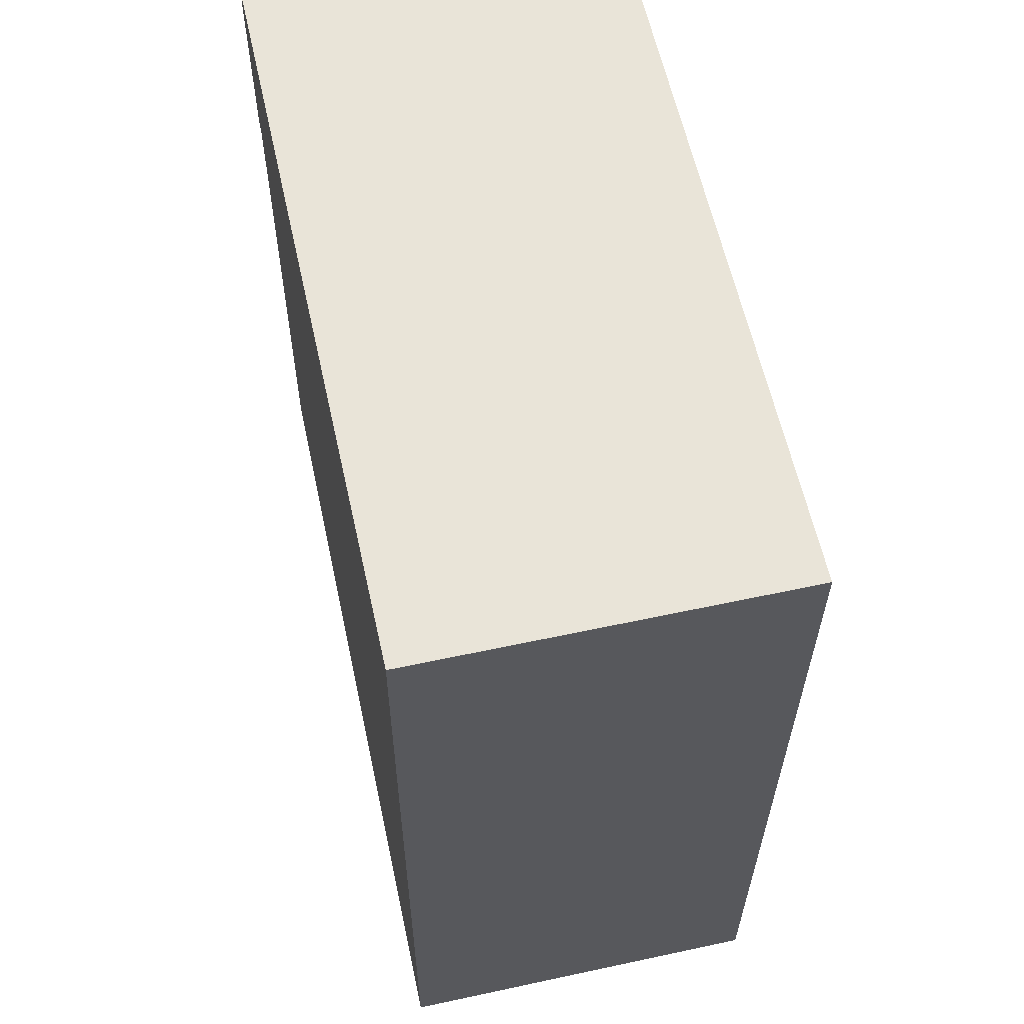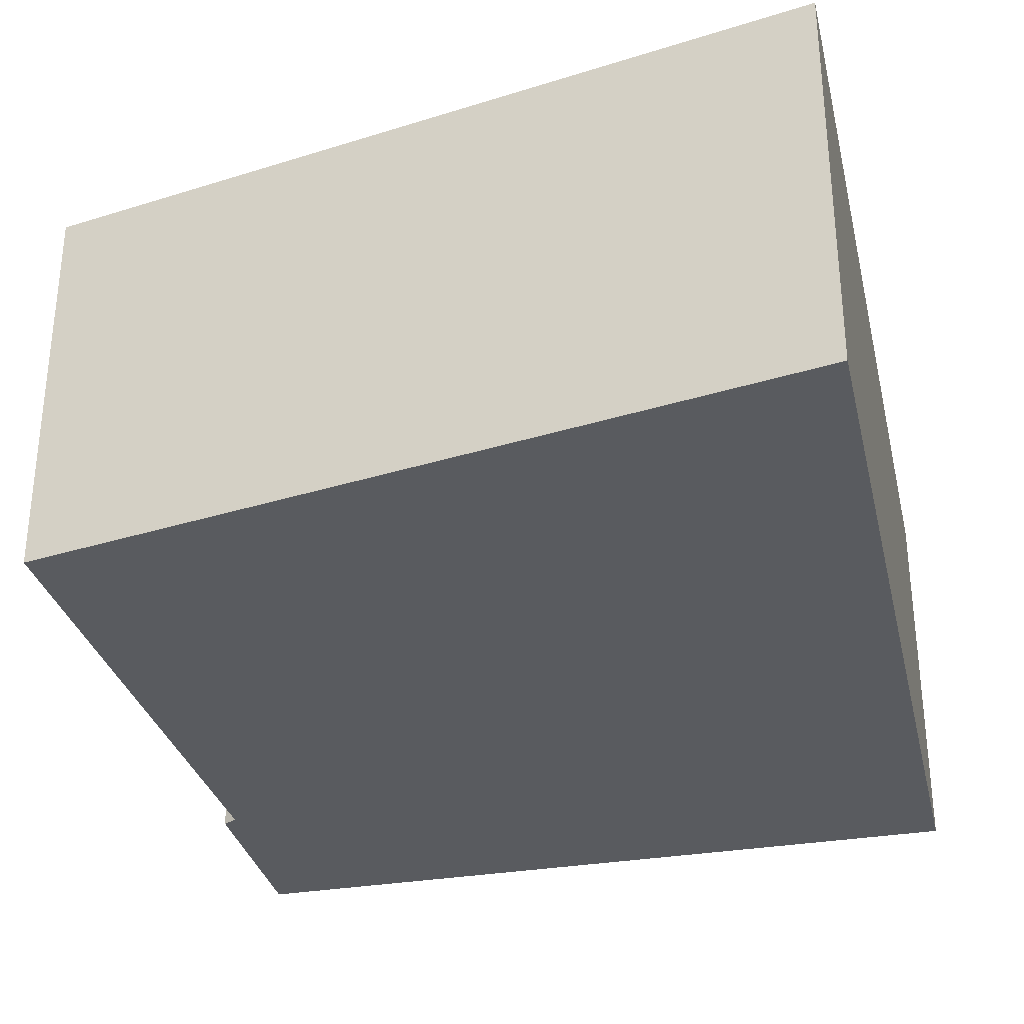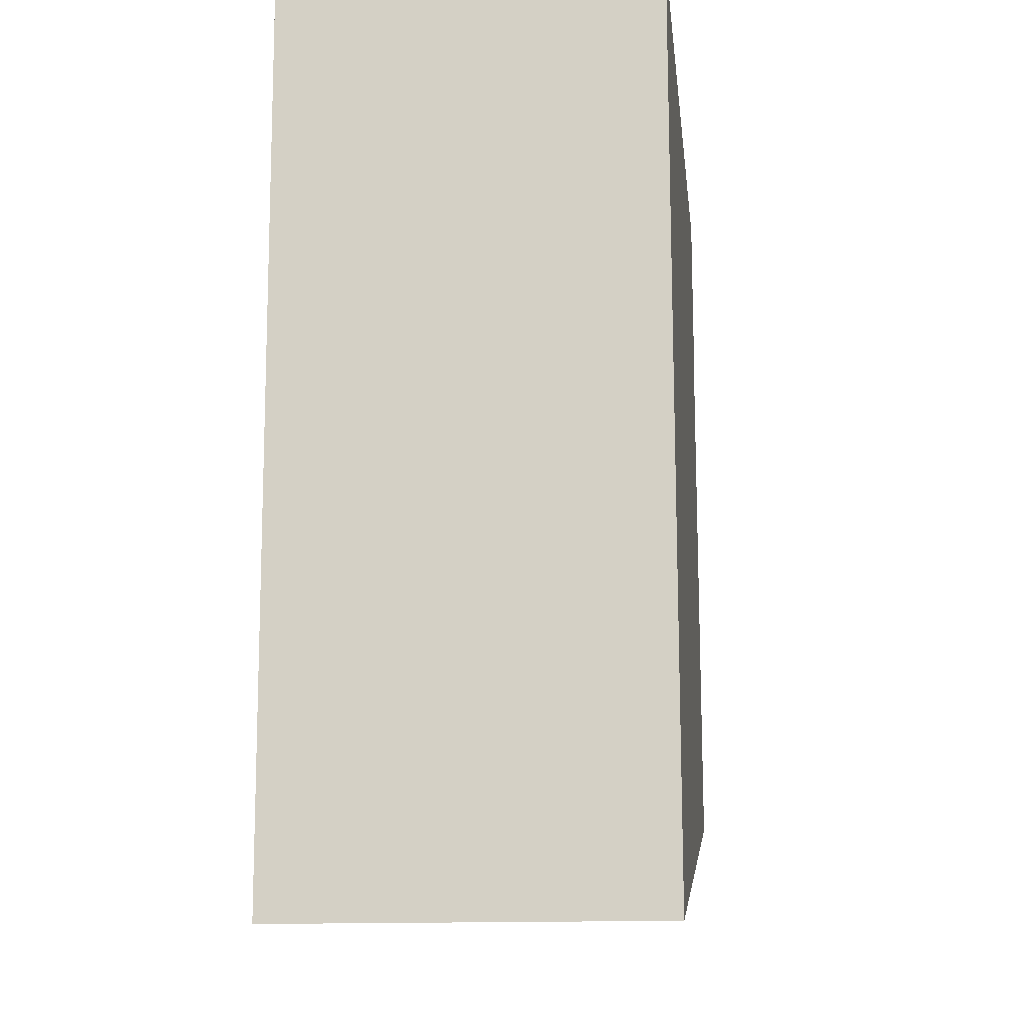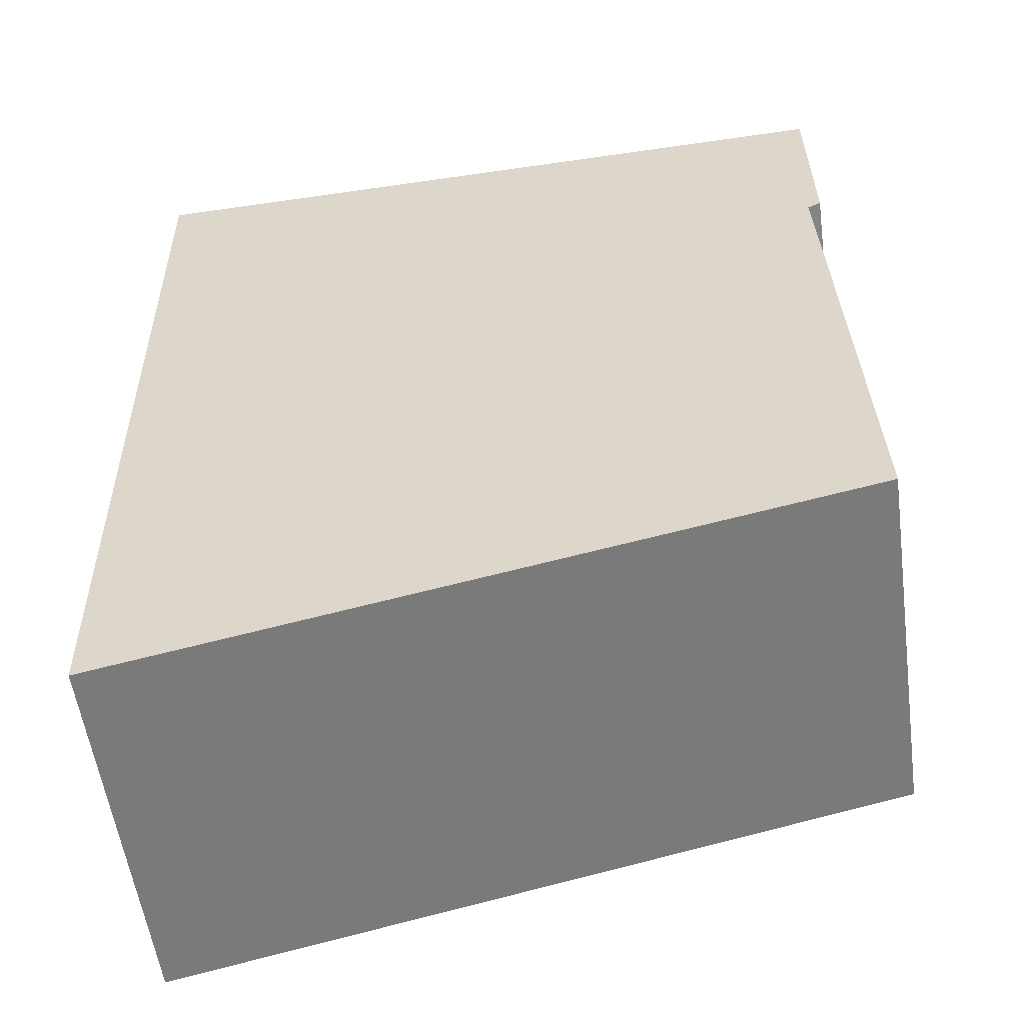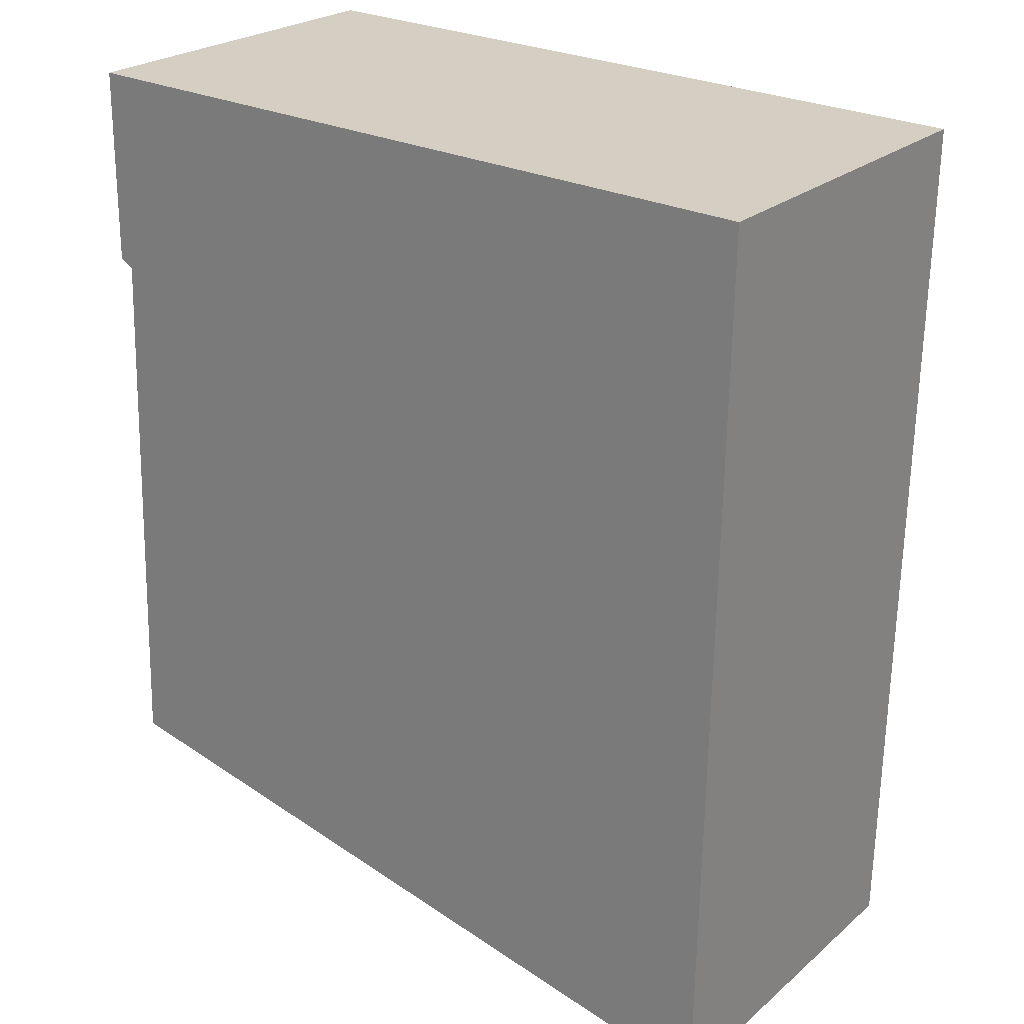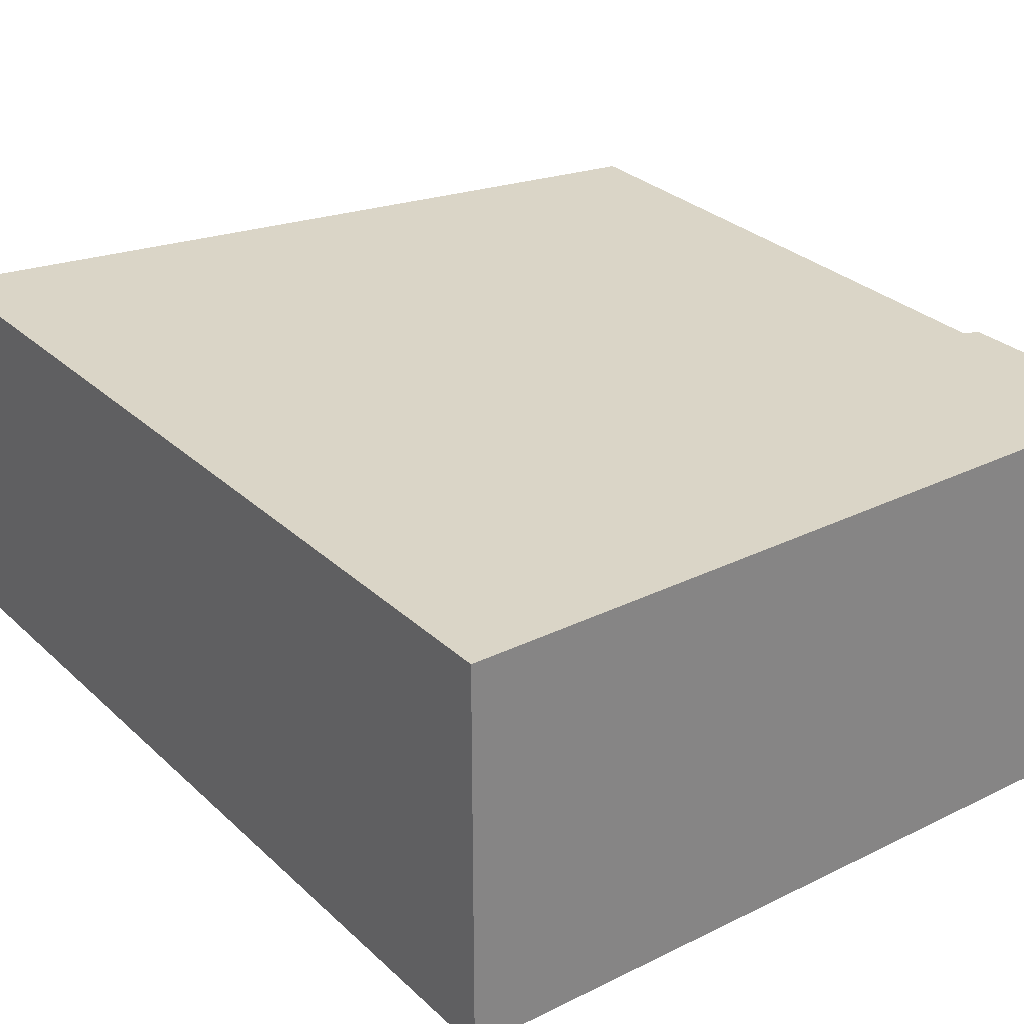
<metadata>
{"format":"obj","ext":"obj","renderer":"f3d","projection":"perspective","resolution":1024,"background":"white","views":[{"elev":59.3,"azim":-102.5,"up":"+Z"},{"elev":-32.0,"azim":-168.1,"up":"+Y"},{"elev":-14.3,"azim":-83.7,"up":"+Z"},{"elev":-56.1,"azim":7.9,"up":"+Z"},{"elev":24.4,"azim":-143.4,"up":"+Z"},{"elev":29.0,"azim":-37.7,"up":"+Y"}]}
</metadata>
<code>
v  0.114 2.92 -6.94
v  5.689 2.92 -1.425
v  5.843 2.92 -5.724
v  5.782 2.92 0.162
v  5.795 2.92 -1.367
v  0.007 2.92 -0.437
v  2.379 2.92 0.067
v  0 2.92 1.788e-16
v  5.795 8.37e-17 -1.367
v  5.689 8.726e-17 -1.425
v  5.843 3.505e-16 -5.724
v  5.782 -9.92e-18 0.162
v  0.114 4.25e-16 -6.94
v  0.007 2.676e-17 -0.437
v  0 0 0
v  2.379 -4.103e-18 0.067
g defaultobject
f 1 2 3
f 2 4 5
f 4 2 1
f 4 1 6
f 4 6 7
f 7 6 8
f 9 2 5
f 2 9 10
f 10 3 2
f 3 10 11
f 12 5 4
f 5 12 9
f 11 1 3
f 1 11 13
f 13 6 1
f 6 13 14
f 6 14 8
f 8 14 15
f 15 7 8
f 7 15 4
f 4 15 16
f 4 16 12
f 12 10 9
f 10 13 11
f 13 10 12
f 13 12 16
f 13 16 14
f 14 16 15

</code>
